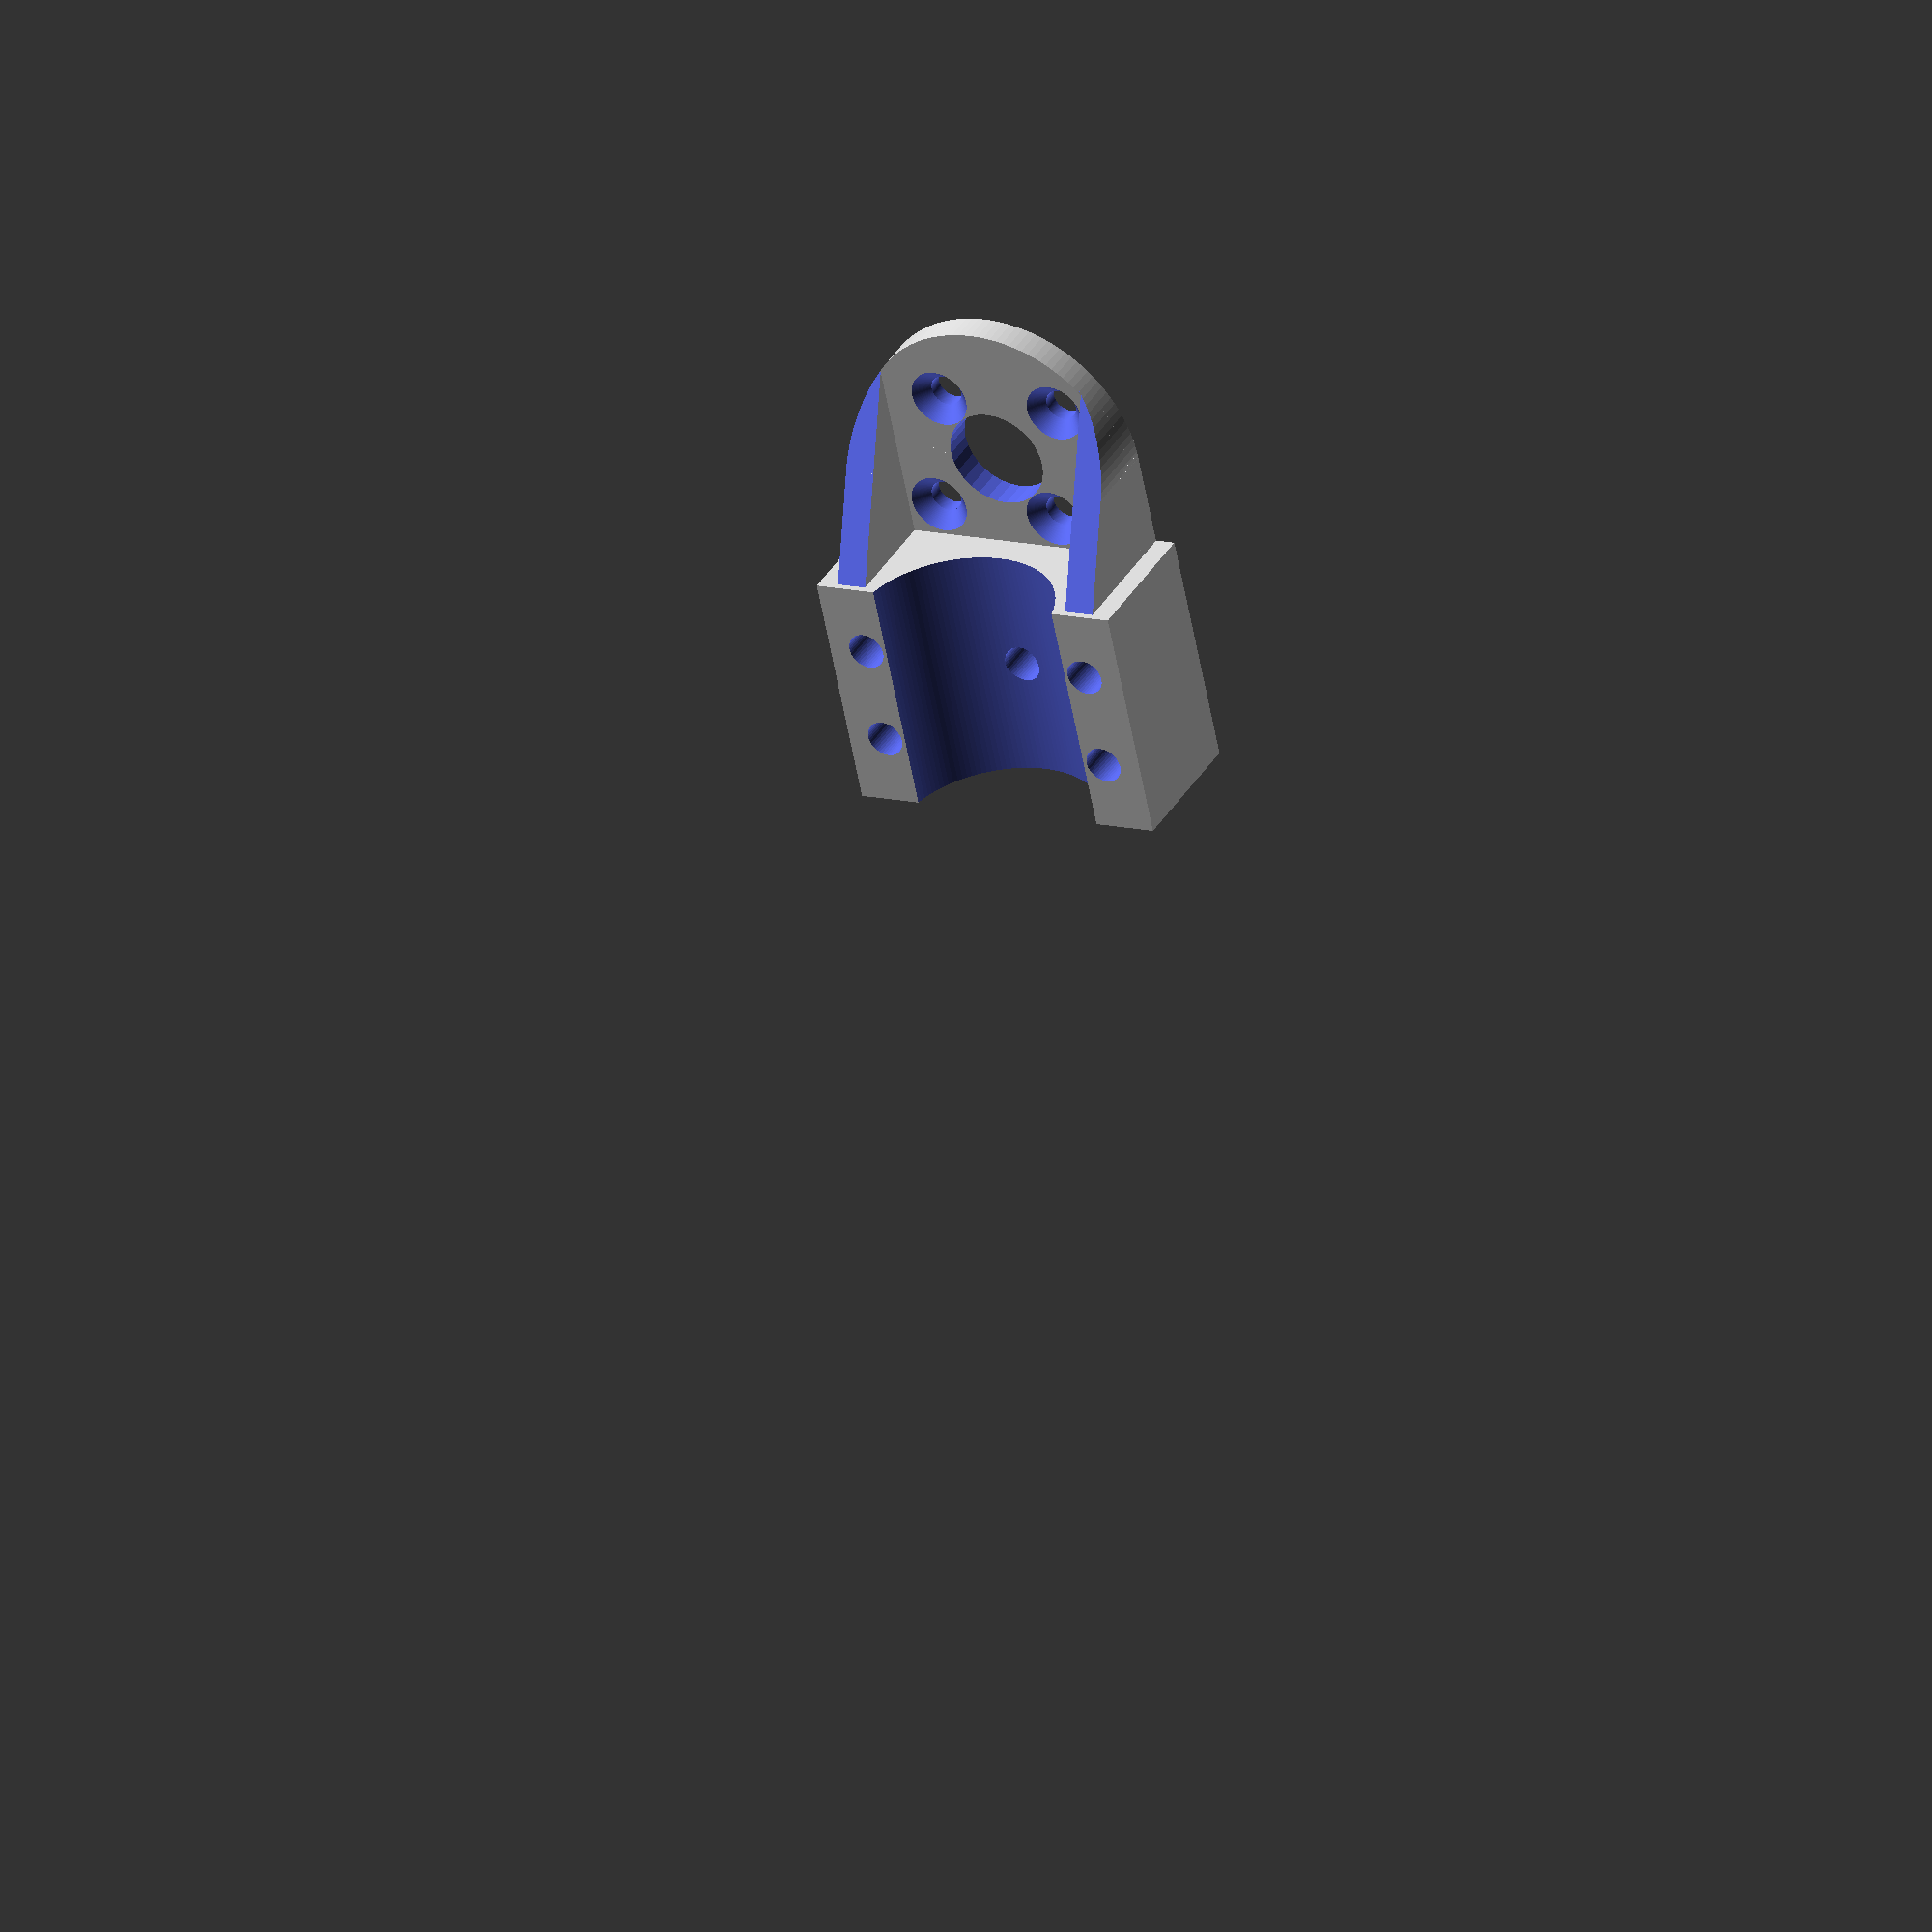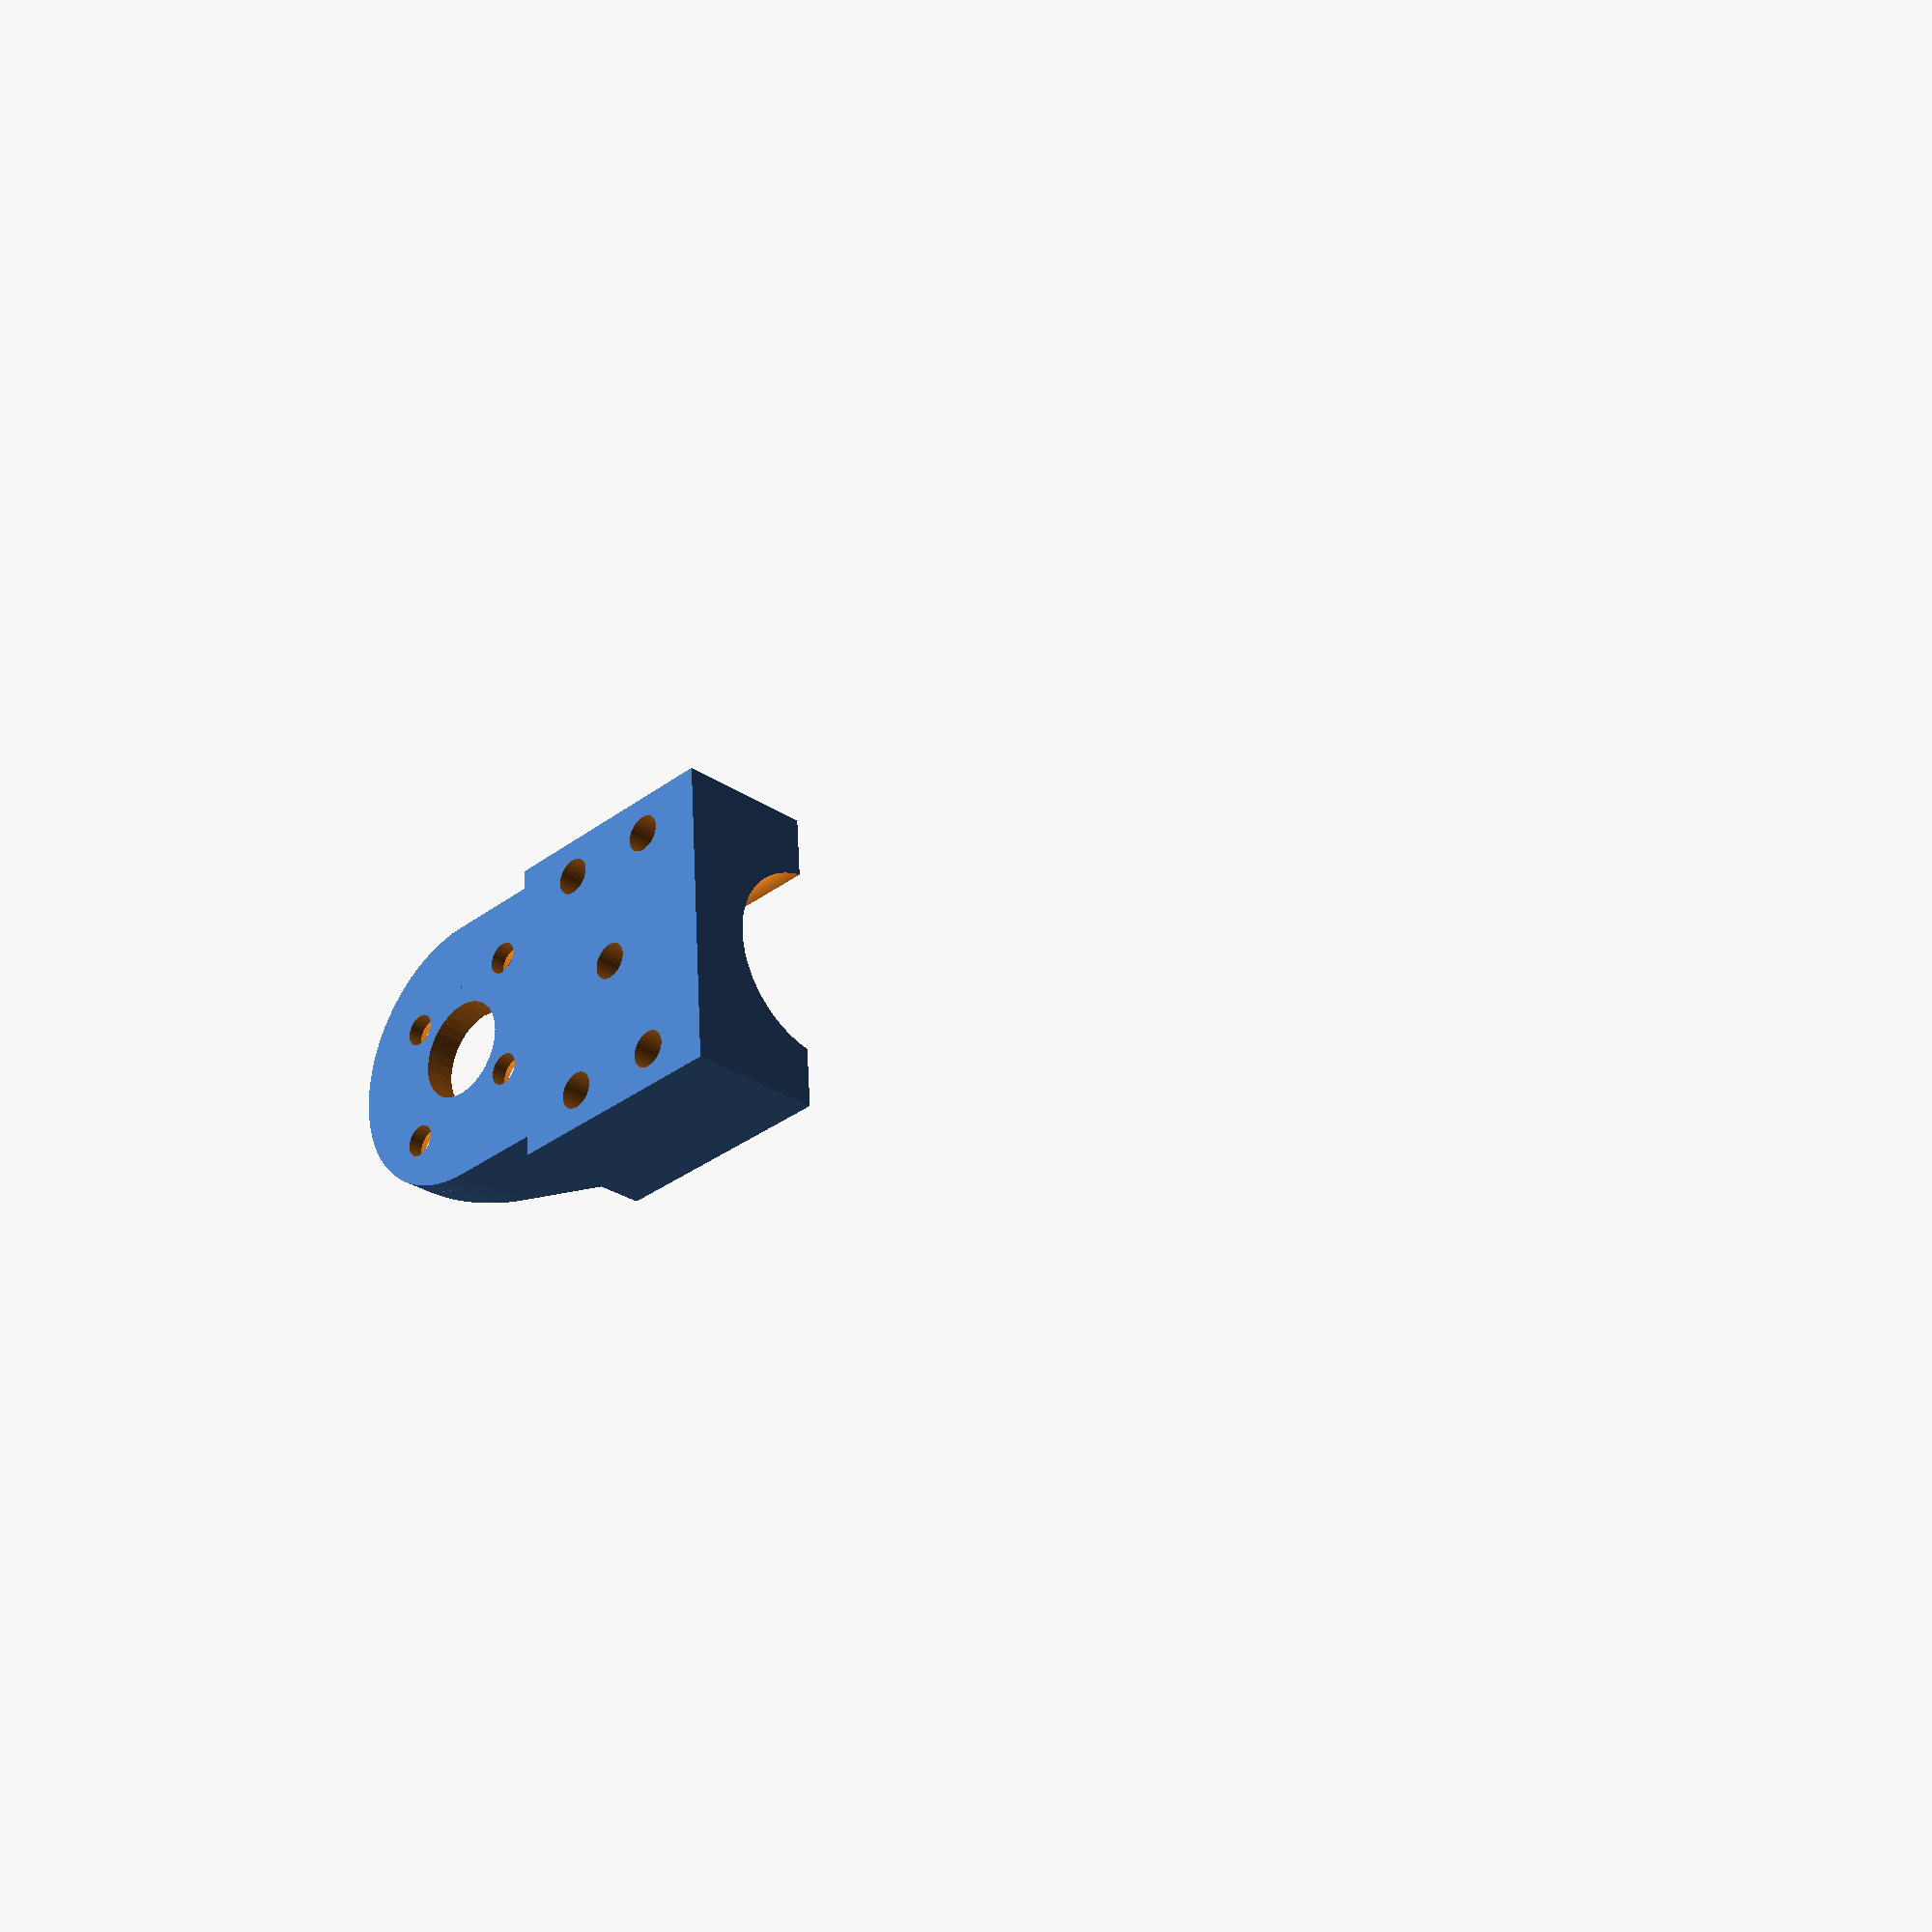
<openscad>
module clamp_body()
{
screw_hole_r=1.85; // for 3.5mm screws
  difference()
    {
    translate([0,7,6])
    // main body around spar hole
    cube([32,14,24], center=true);
    union()
      {
      translate([0,-2,0])
        // main hole for spar
        cylinder(h=50, r=10, center=true,$fn=128);
    rotate(90,[1,0,0])
      {
      translate([0,6,0])
      // centre hole for bolting through spar
      cylinder(h=40,r=screw_hole_r,center=true,$fn=48);
      // Holes along side rails for bolting alongside spar
      translate([12,1,-20])
      cylinder(h=40,r=screw_hole_r,centre=true,$fn=48);
      translate([-12,1,-20])
      cylinder(h=40,r=screw_hole_r,centre=true,$fn=48);
      translate([12,11,-20])
      cylinder(h=40,r=screw_hole_r,centre=true,$fn=48);
      translate([-12,11,-20])
      cylinder(h=40,r=screw_hole_r,centre=true,$fn=48);
      }
    }
  }
 
}

module plate()
{
union()
  {
  cylinder(r=14,h=3,$fn=48,center=true,$fn=128);
  translate([0,4.6,0])
  cube([28,10,3],center=true);
  }
}

module centralHole(diam)
{
cylinder(r=diam/2,h=3.2,$fn=32,center=true);
}

module screwholes()
{
translate([8,0,0])
  {
  cylinder(r=1.6,h=10,$fn=32,center=true,$fn=128);
  }
translate([-8,0,0])
  {
  cylinder(r=1.6,h=10,$fn=32,center=true,$fn=128);
  }
translate([0,9.75,0])
  {
  cylinder(r=1.6,h=10,$fn=32,center=true,$fn=128);
  }
translate([0,-9.75,0])
  {
  cylinder(r=1.6,h=10,$fn=32,center=true,$fn=128);
  }

}

module countersinks()
{
translate([8,0,0])
  {
  cylinder(r1=1.6,r2=3,h=1.55,$fn=32,$fn=128);
  }
translate([-8,0,0])
  {
  cylinder(r1=1.6,r2=3,h=1.55,$fn=32,$fn=128);
  }
translate([0,9.75,0])
  {
  cylinder(r1=1.6,r2=3,h=1.55,$fn=32,$fn=128);
  }
translate([0,-9.75,0])
  {
  cylinder(r1=1.6,r2=3,h=1.55,$fn=32,$fn=128);
  }
}

module buttresses()
{
difference()
  {
  union()
    {
    translate([12.5,0,6.4])
      difference()
        {
        cube([3,20,12],center=true);
        rotate(30,[1,0,0])
          translate([0,0,6])
            cube([4,28,12],center=true);
        }
    translate([-12.5,0,6.4])
      difference()
        {
        cube([3,20,12],center=true);
        rotate(30,[1,0,0])
          translate([0,0,6])
            cube([4,28,12],center=true);
        }
    }
    difference()
    {   
    cylinder(h=40,r=20,center=true);
    cylinder(h=50,r=14,center=true,$fn=128);
    translate([-50,0,-25])
      cube([100,100,100]);
    }
  }
}

module motorMount()
{
union()
  {
  difference()
    {
    plate();
    centralHole(10);
    rotate(129,[0,0,1])
      {
      screwholes();
      countersinks();
      }
    }
  buttresses();
  translate([0,15.5,12.5])
  rotate(270,[1,0,0])
  clamp_body();
  }
}

motorMount();
</openscad>
<views>
elev=323.2 azim=168.3 roll=27.1 proj=o view=wireframe
elev=28.6 azim=274.4 roll=224.2 proj=p view=wireframe
</views>
